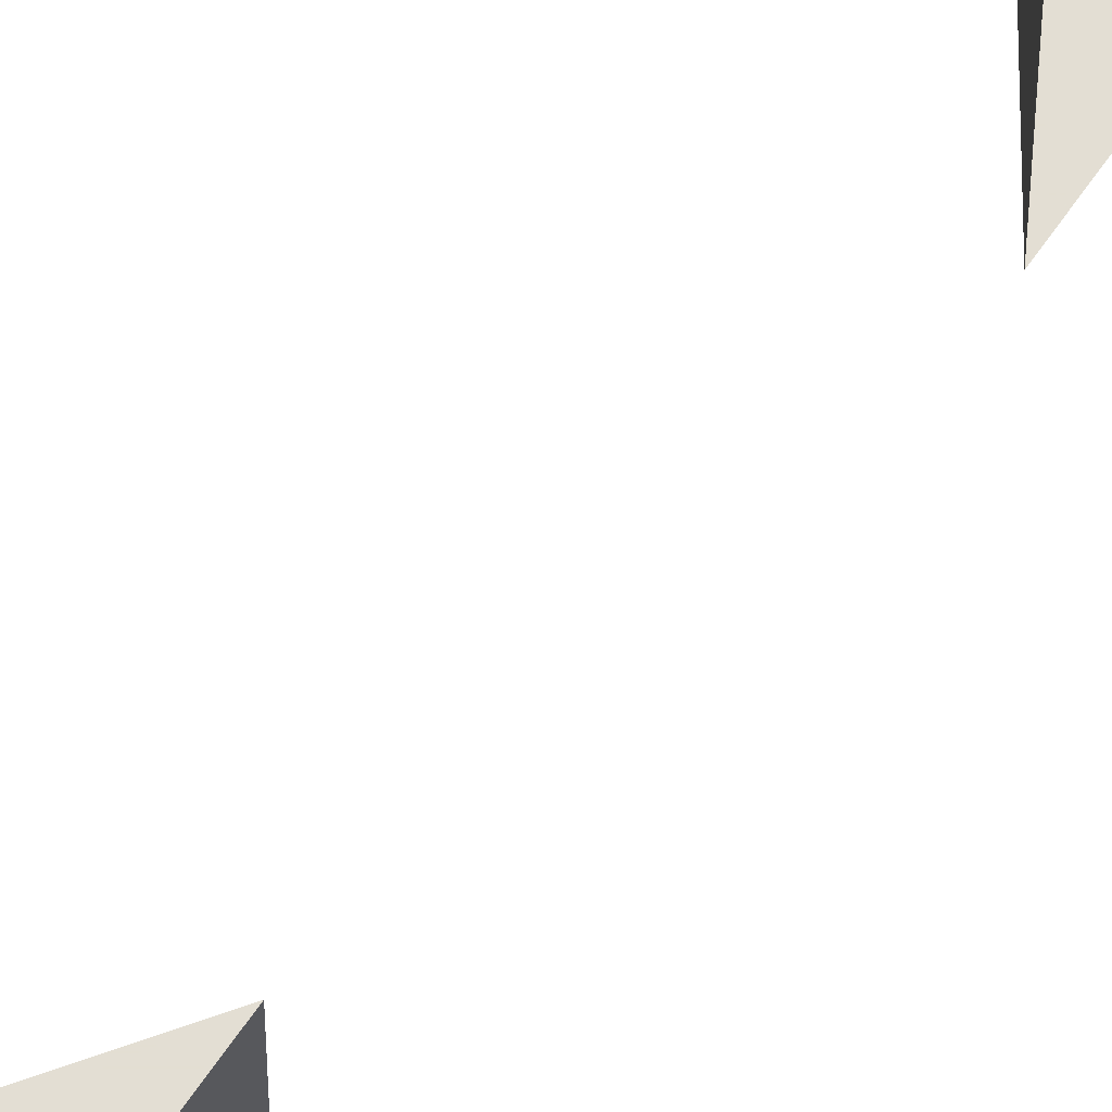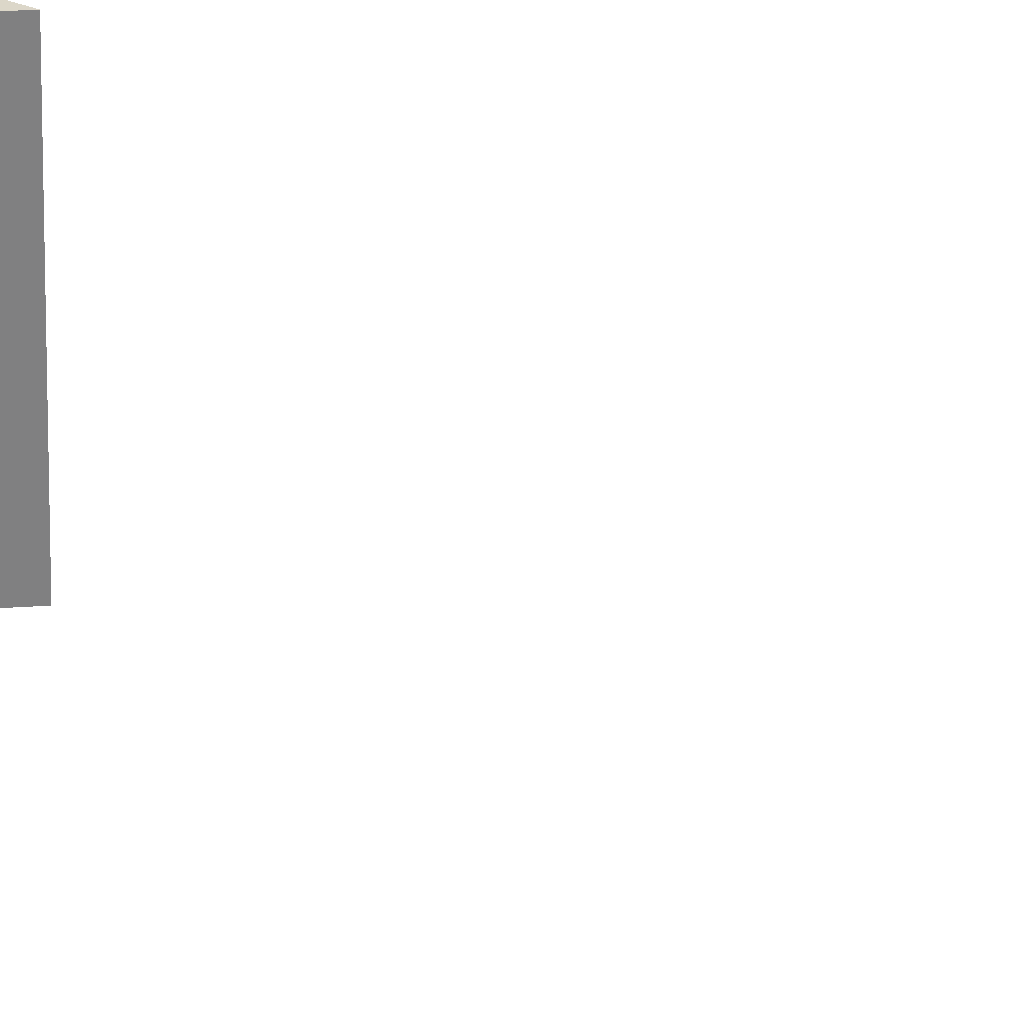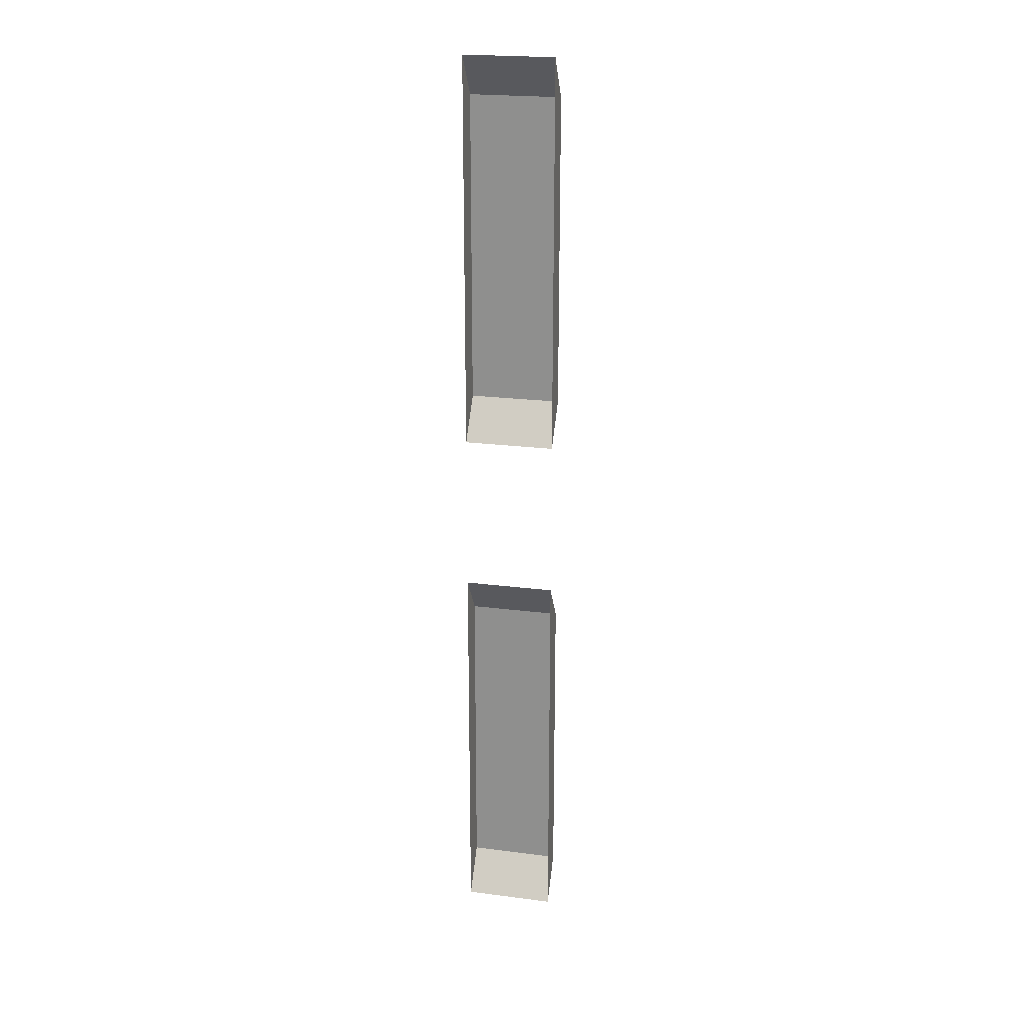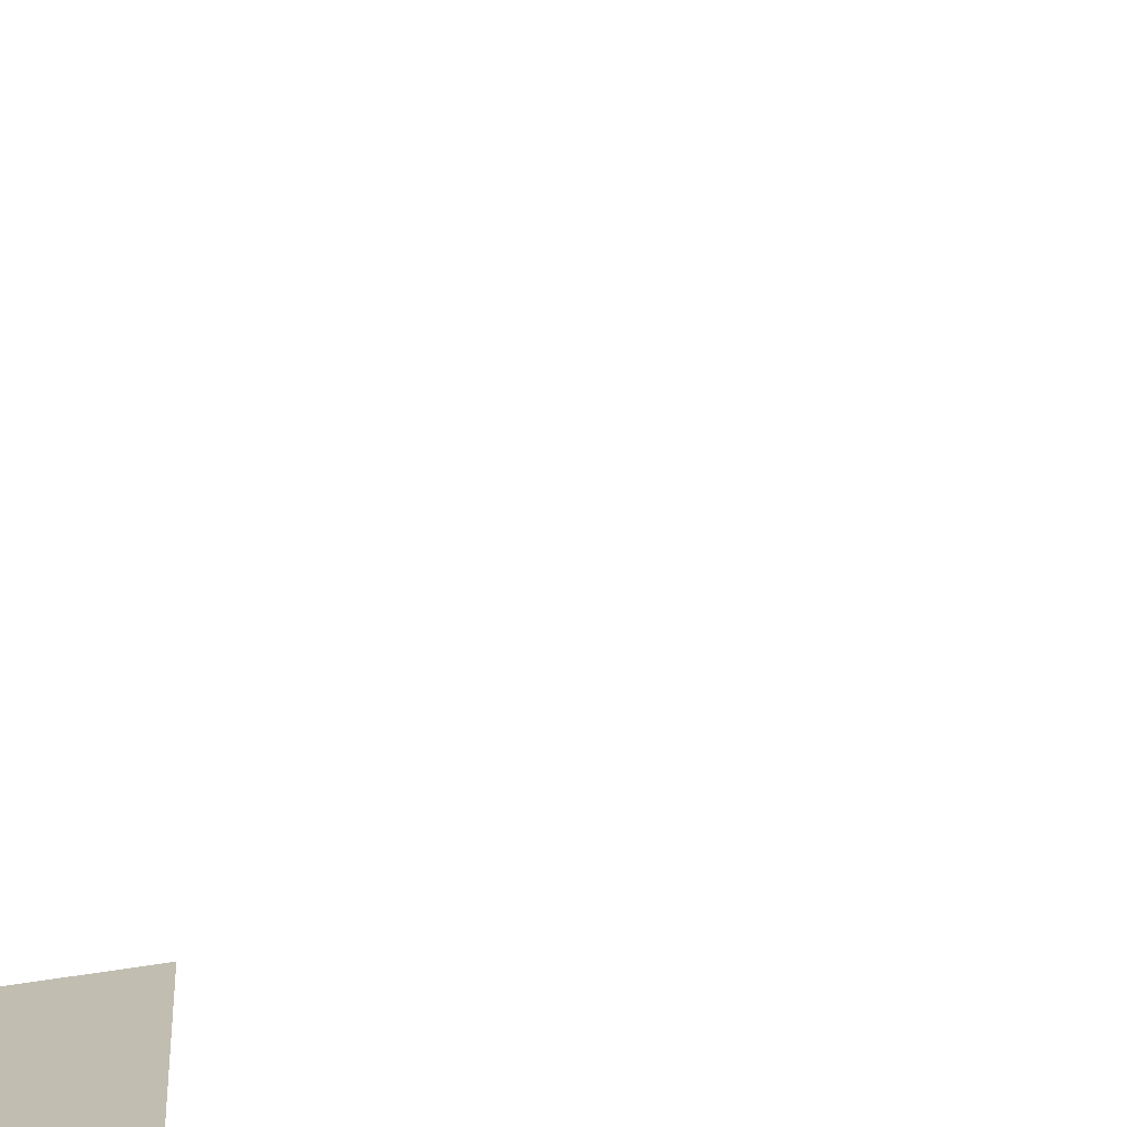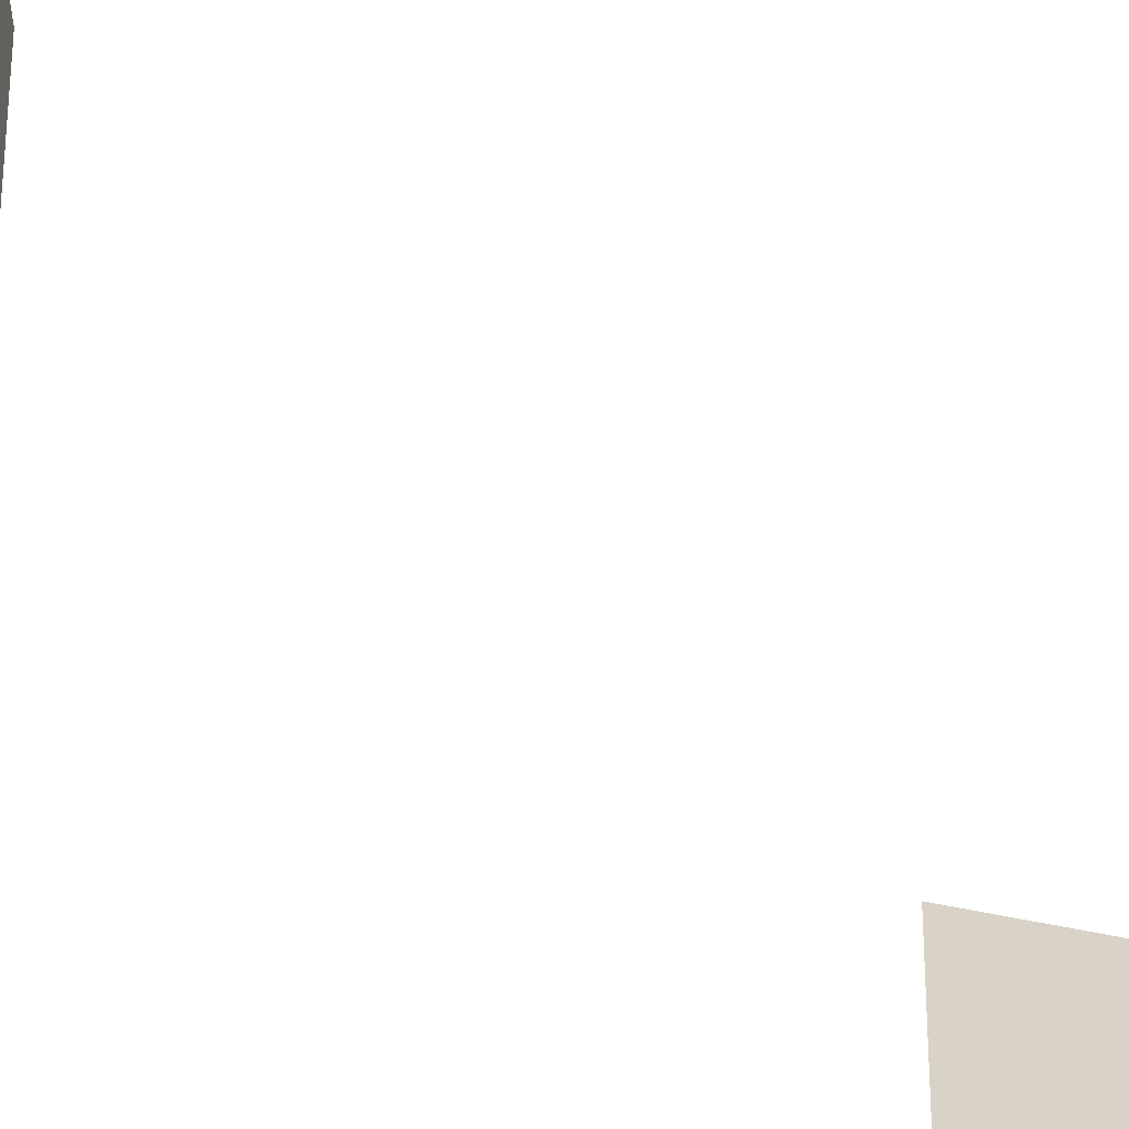
<metadata>
{"format":"obj","ext":"obj","renderer":"f3d","projection":"perspective","resolution":1024,"background":"white","views":[{"elev":67.3,"azim":34.8,"up":"+Y"},{"elev":30.3,"azim":-60.0,"up":"+Y"},{"elev":22.0,"azim":102.7,"up":"+Z"},{"elev":-71.5,"azim":-45.9,"up":"+Y"},{"elev":-63.4,"azim":-137.1,"up":"+Y"}]}
</metadata>
<code>
v -186.8 -46.35 6.95 1
v -186.8 -48.65 6.95 1
v -186.8 -48.65 14.8 1
v -186.8 -46.35 14.8 1
v -186 -48.65 15.85 1
v -186 -46.35 15.85 1
v -186 -46.35 5.9 1
v -186 -48.65 5.9 1
v -186.8 -46.35 -7.05 1
v -186.8 -48.65 -7.05 1
v -186.8 -48.65 0.8 1
v -186.8 -46.35 0.8 1
v -186 -48.65 1.85 1
v -186 -46.35 1.85 1
v -186 -46.35 -8.1 1
v -186 -48.65 -8.1 1
f 1 2 3
f 1 3 4
f 4 3 5
f 4 5 6
f 7 8 2
f 7 2 1
f 2 8 5
f 2 5 3
f 7 1 4
f 7 4 6
f 9 10 11
f 9 11 12
f 12 11 13
f 12 13 14
f 15 16 10
f 15 10 9
f 10 16 13
f 10 13 11
f 15 9 12
f 15 12 14

</code>
